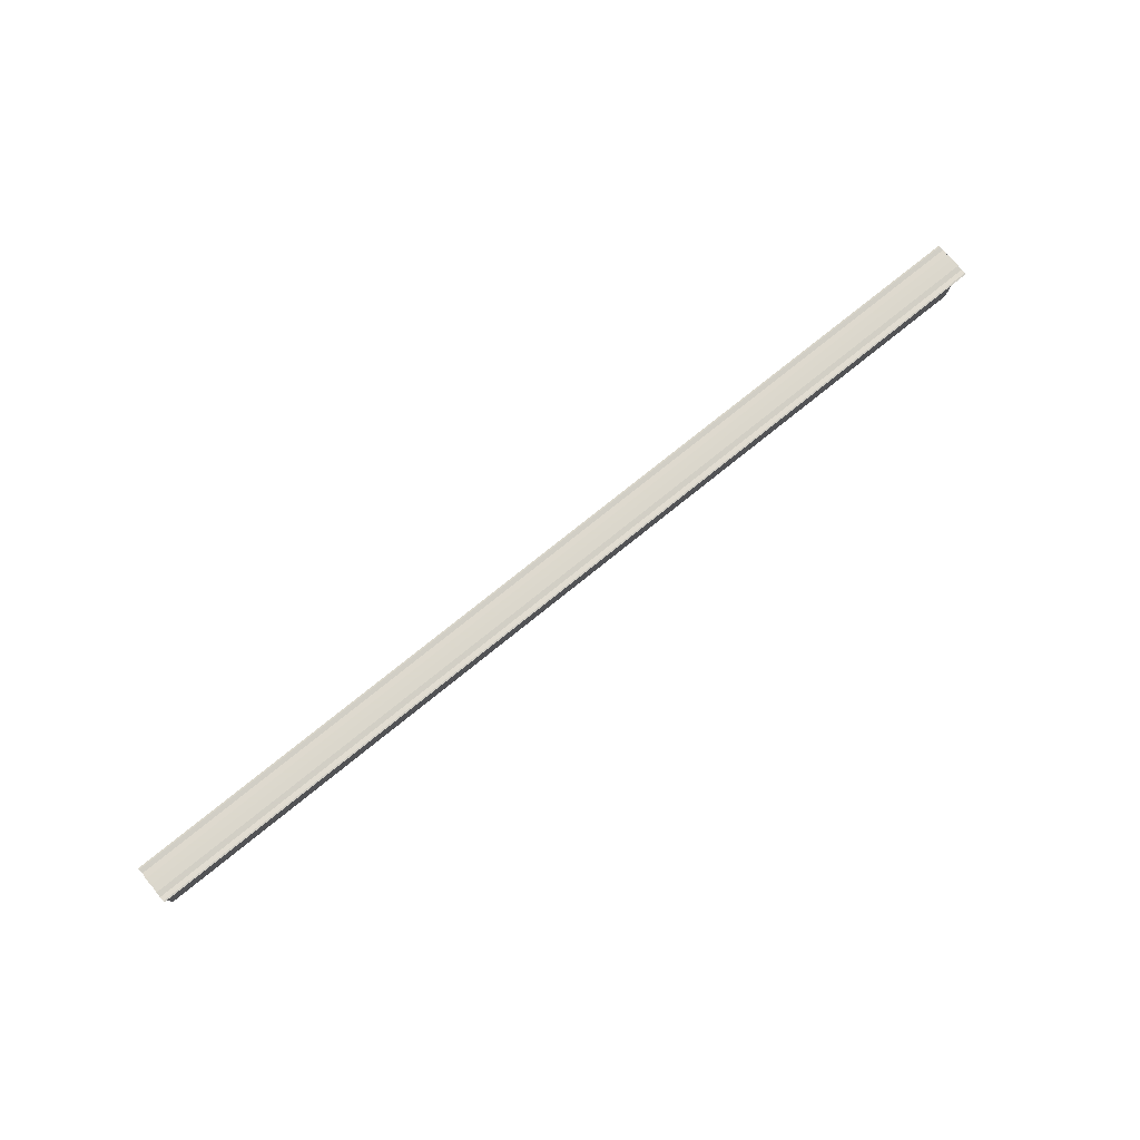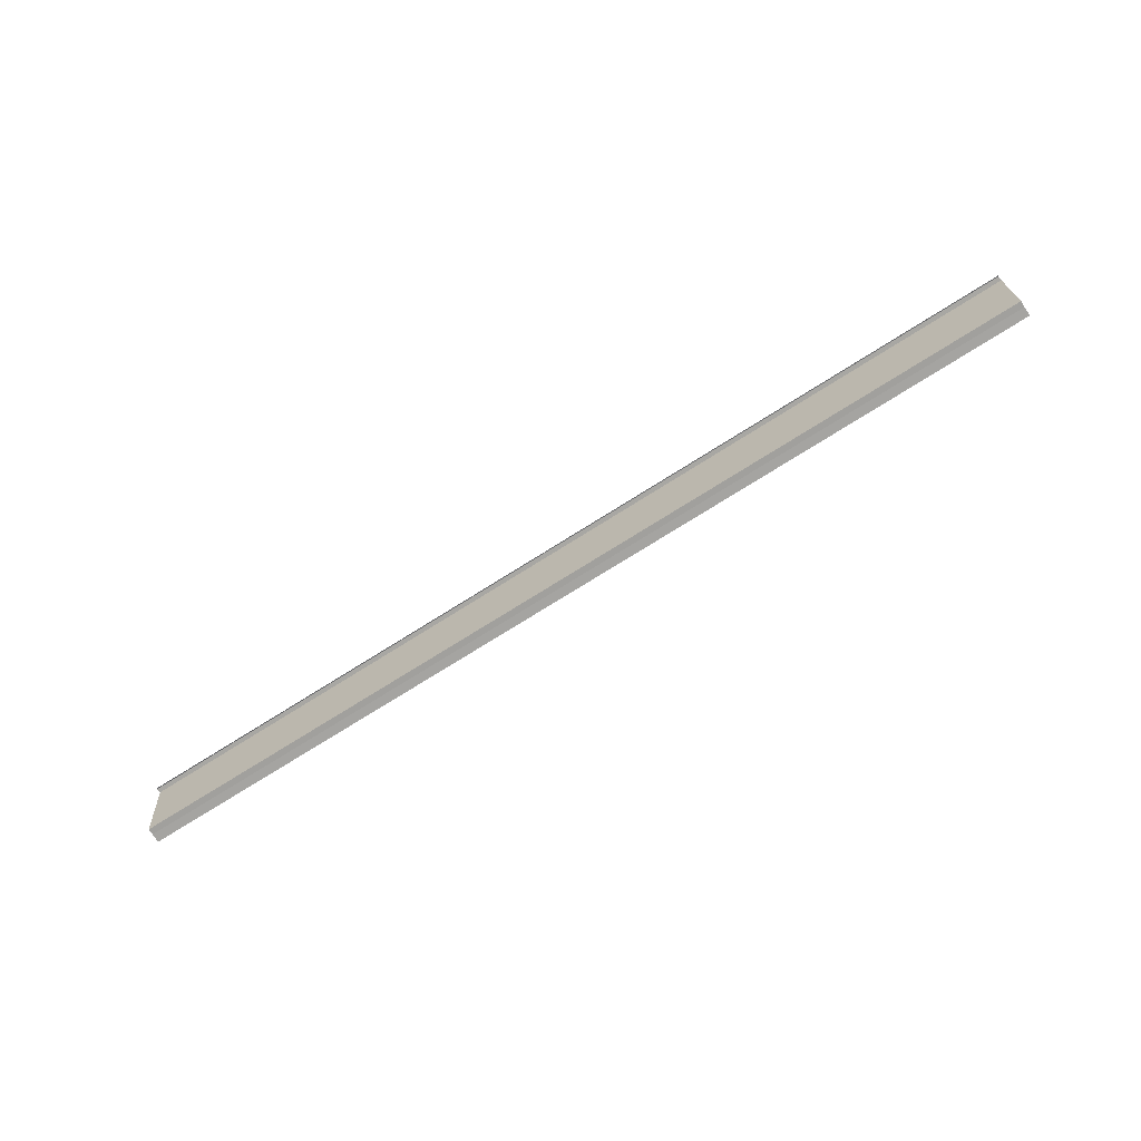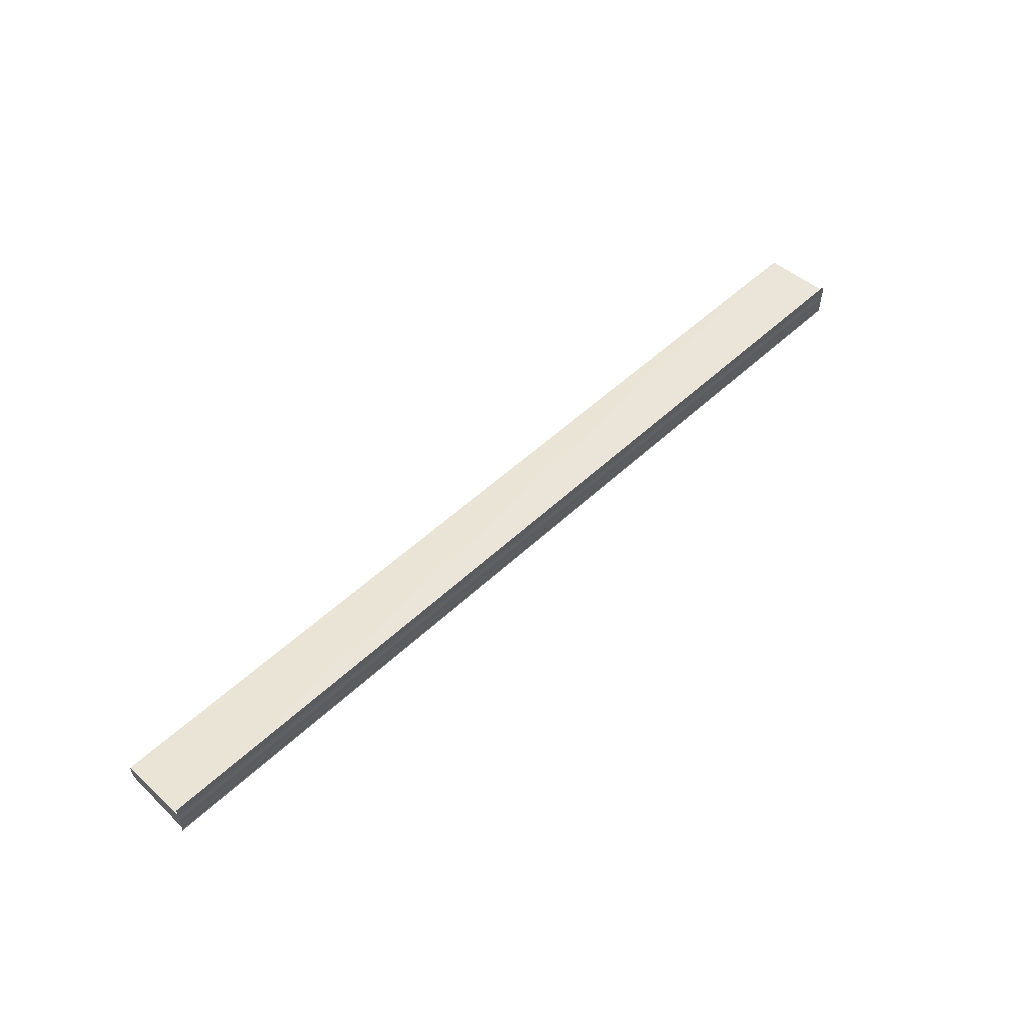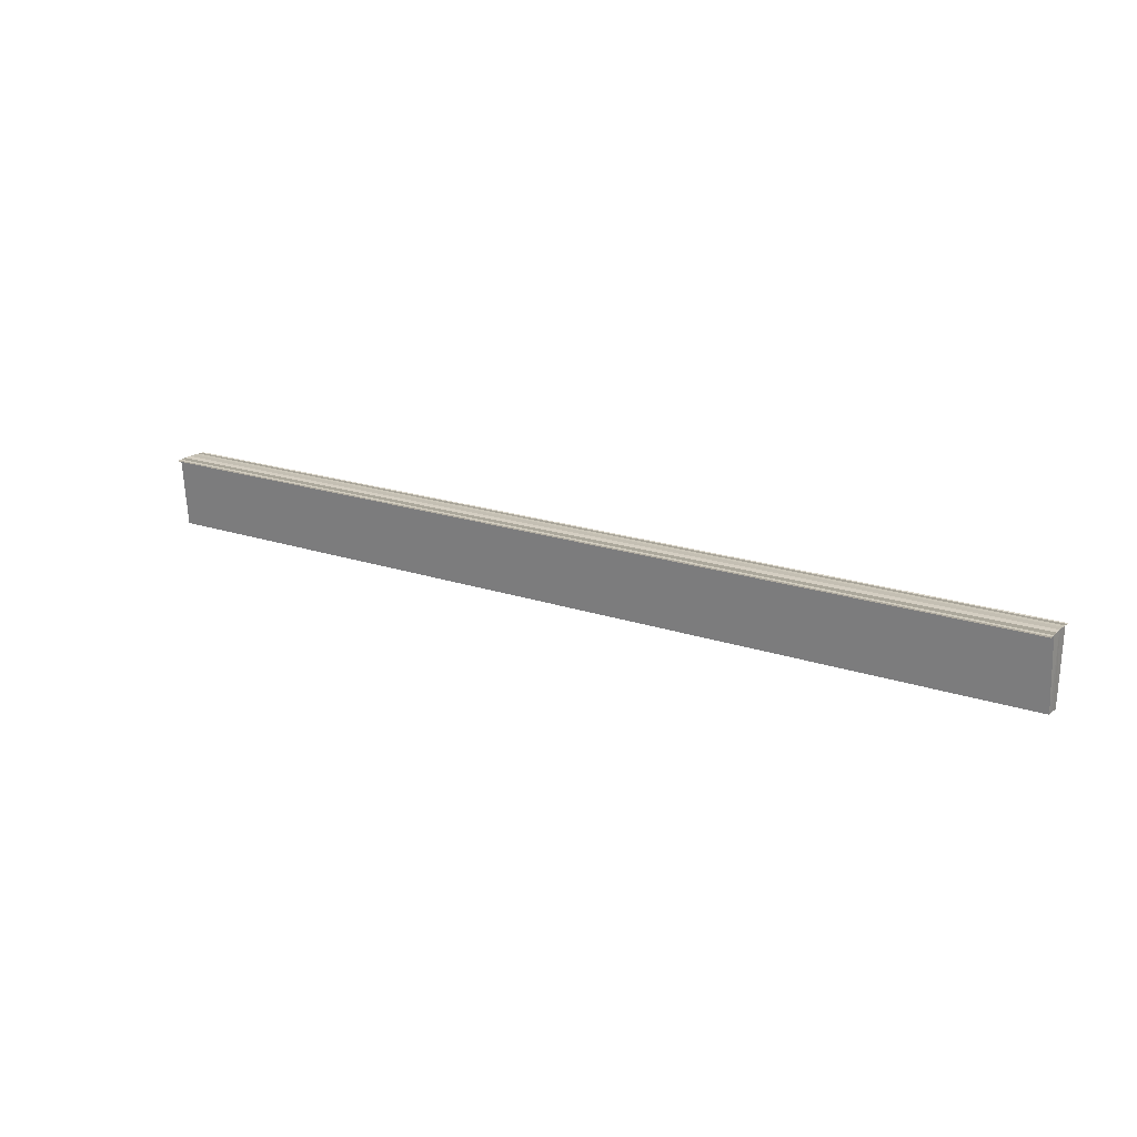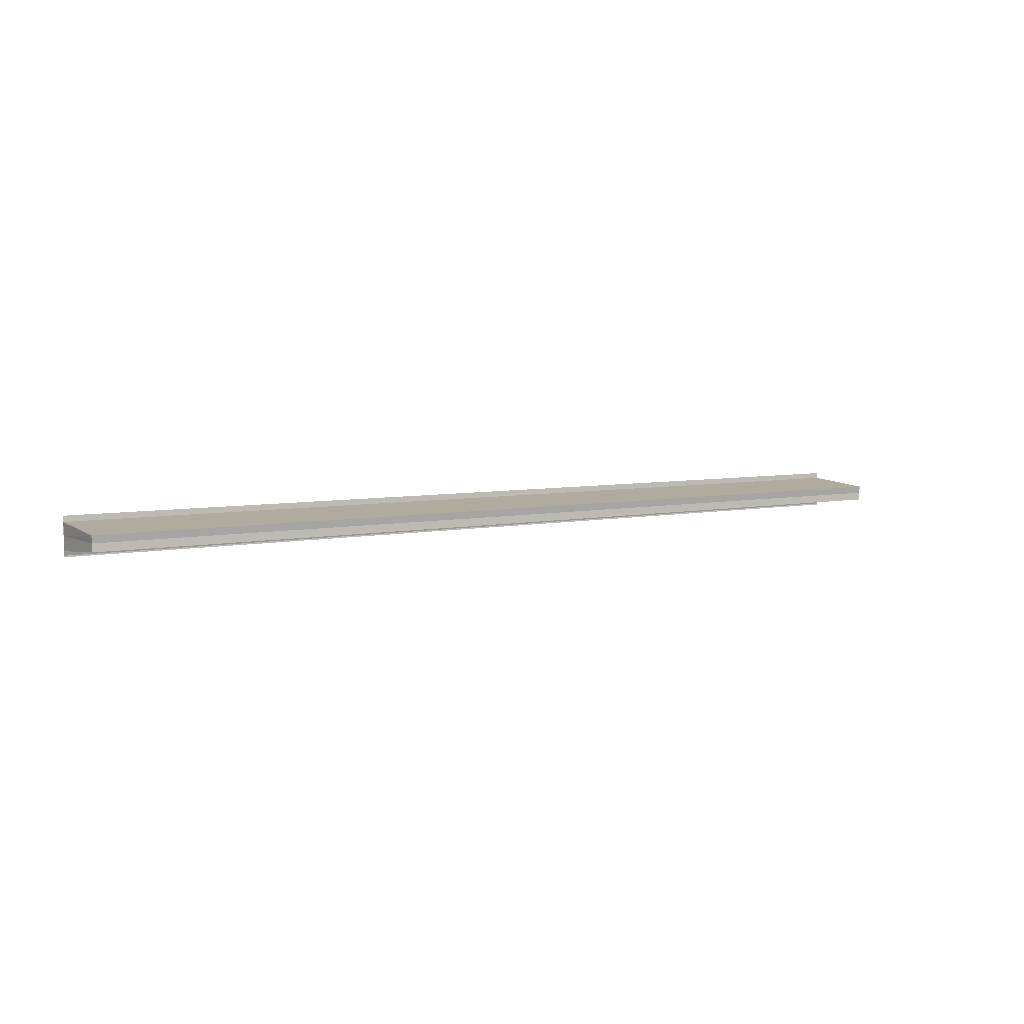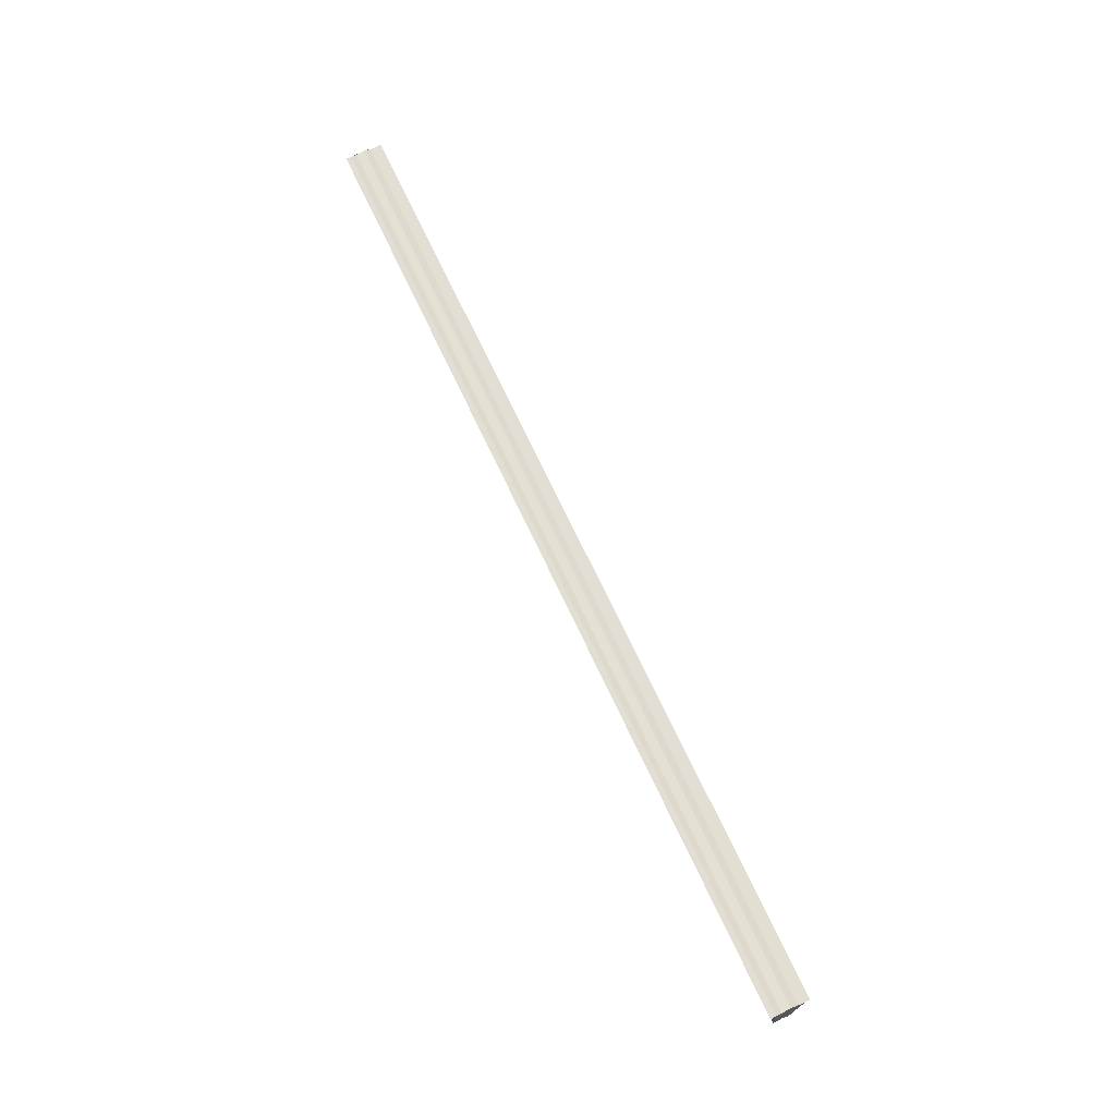
<metadata>
{"format":"obj","ext":"obj","renderer":"f3d","projection":"perspective","resolution":1024,"background":"white","views":[{"elev":73.5,"azim":140.8,"up":"+Y"},{"elev":-71.9,"azim":32.5,"up":"+Y"},{"elev":52.7,"azim":134.8,"up":"+Z"},{"elev":19.2,"azim":-147.3,"up":"+Y"},{"elev":5.5,"azim":-34.1,"up":"+Z"},{"elev":68.8,"azim":-114.8,"up":"+Y"}]}
</metadata>
<code>
o 15377
v 2209 1867 14.51
v 2209 1867 14.51
v 2210 1867 14.51
v 2209 1867 14.51
v 2210 1867 14.51
v 2209 1867 14.51
v 2210 1867 14.51
v 2209 1867 14.51
v 2210 1867 14.51
v 2209 1867 14.51
v 2209 1867 14.51
v 2209 1867 14.51
v 2209 1867 14.51
v 2209 1867 14.51
v 2210 1867 14.51
v 2210 1867 14.51
v 2210 1867 14.51
v 2210 1867 14.51
v 2210 1867 14.51
v 2209 1867 14.51
v 2209 1867 14.51
v 2209 1867 14.51
v 2209 1867 14.51
v 2209 1867 14.51
v 2210 1867 14.51
v 2209 1867 14.51
v 2209 1867 14.51
v 2209 1867 14.52
v 2209 1867 14.52
v 2210 1867 14.52
v 2209 1867 14.52
v 2210 1867 14.52
v 2209 1867 14.51
v 2209 1867 14.51
v 2210 1867 14.51
v 2209 1867 14.51
v 2210 1867 14.51
v 2209 1867 14.51
v 2210 1867 14.51
v 2209 1867 14.51
v 2209 1867 14.51
v 2210 1867 14.51
v 2210 1867 14.51
v 2210 1867 14.51
v 2209 1867 14.51
v 2209 1867 14.51
v 2210 1867 14.51
v 2210 1867 14.51
v 2210 1867 14.51
v 2210 1867 14.51
v 2210 1867 14.51
v 2210 1867 14.51
v 2210 1867 14.52
v 2210 1867 14.51
v 2209 1867 14.52
v 2210 1867 14.52
v 2209 1867 14.52
v 2209 1867 14.52
v 2209 1867 14.51
f 1 2 3
f 4 1 5
f 5 6 7
f 7 8 9
f 10 8 11
f 10 12 8
f 10 11 13
f 10 13 14
f 15 13 16
f 17 12 18
f 19 12 18
f 20 21 17
f 22 21 19
f 22 23 19
f 19 24 25
f 26 27 15
f 26 28 15
f 29 28 30
f 15 31 32
f 30 31 32
f 33 34 35
f 36 34 37
f 37 38 39
f 35 38 39
f 40 41 35
f 42 41 43
f 41 10 43
f 43 10 44
f 10 45 44
f 45 46 47
f 44 45 47
f 47 14 48
f 44 48 49
f 44 49 50
f 44 50 51
f 44 51 52
f 53 14 54
f 53 55 56
f 57 58 53
f 57 59 53

</code>
